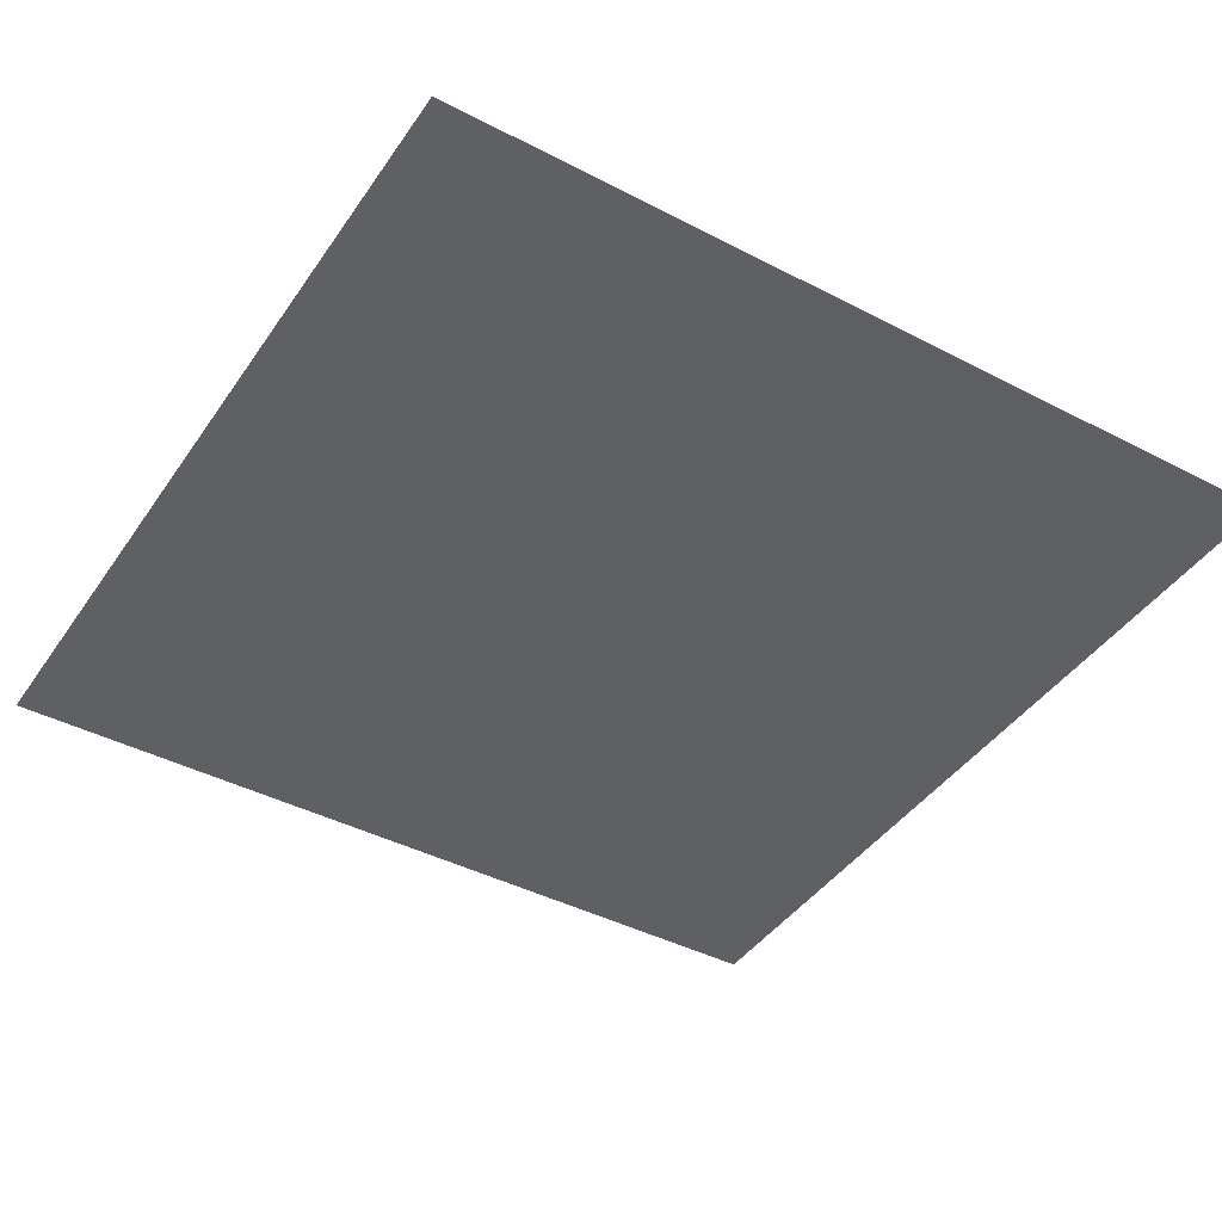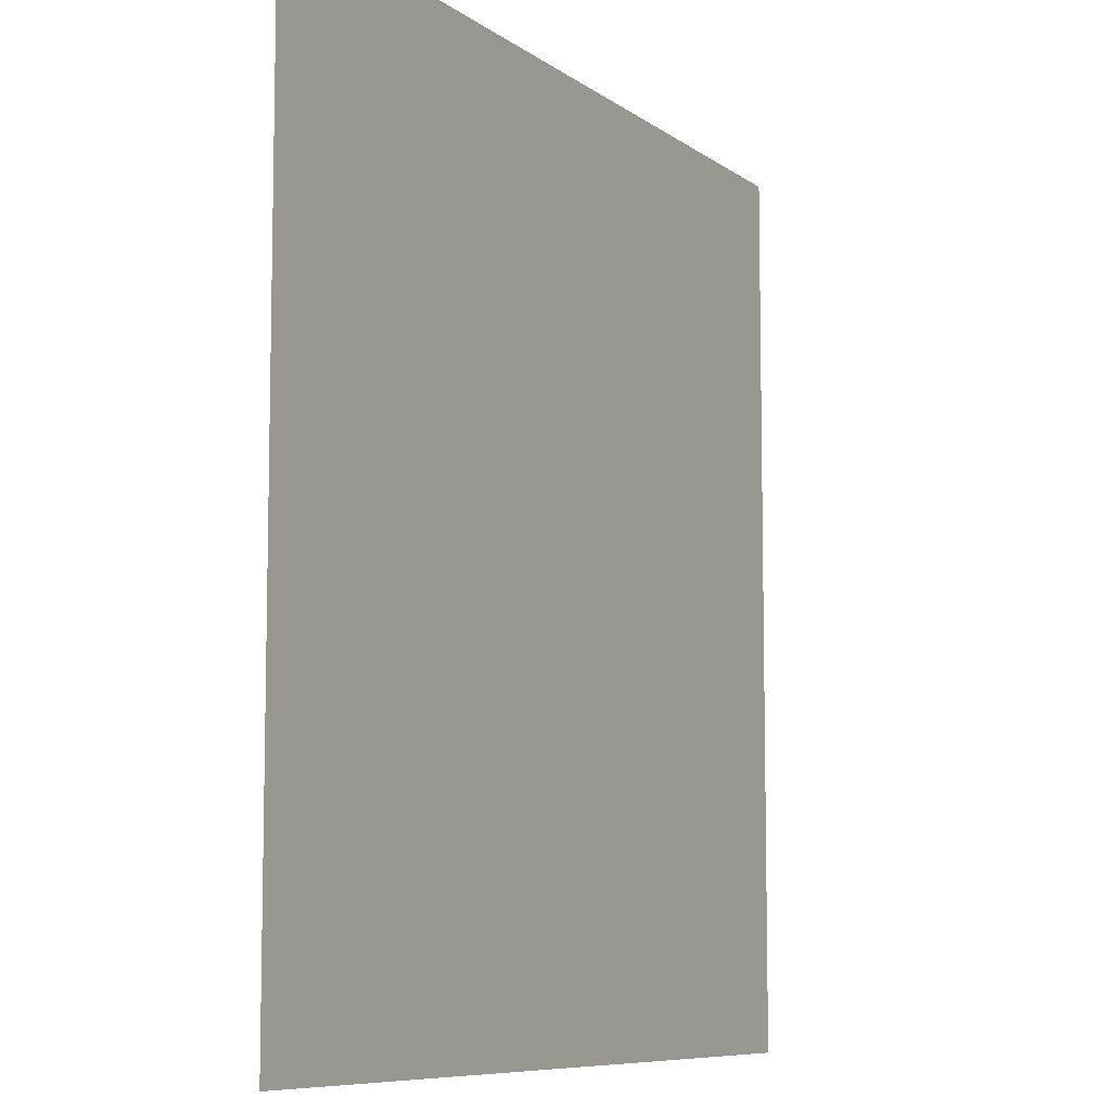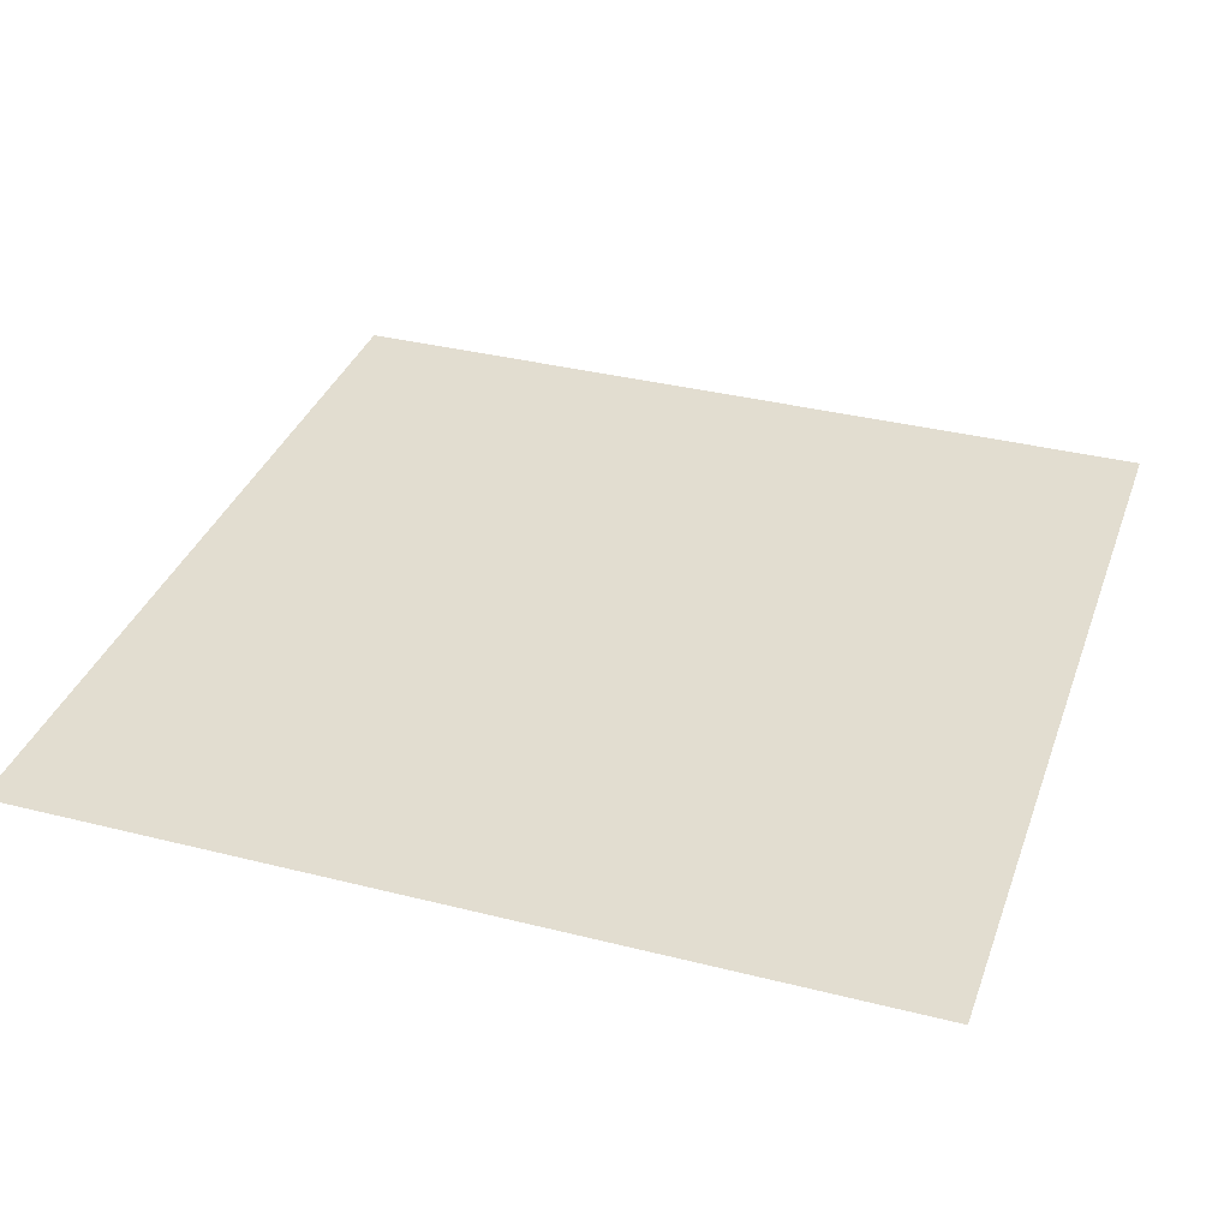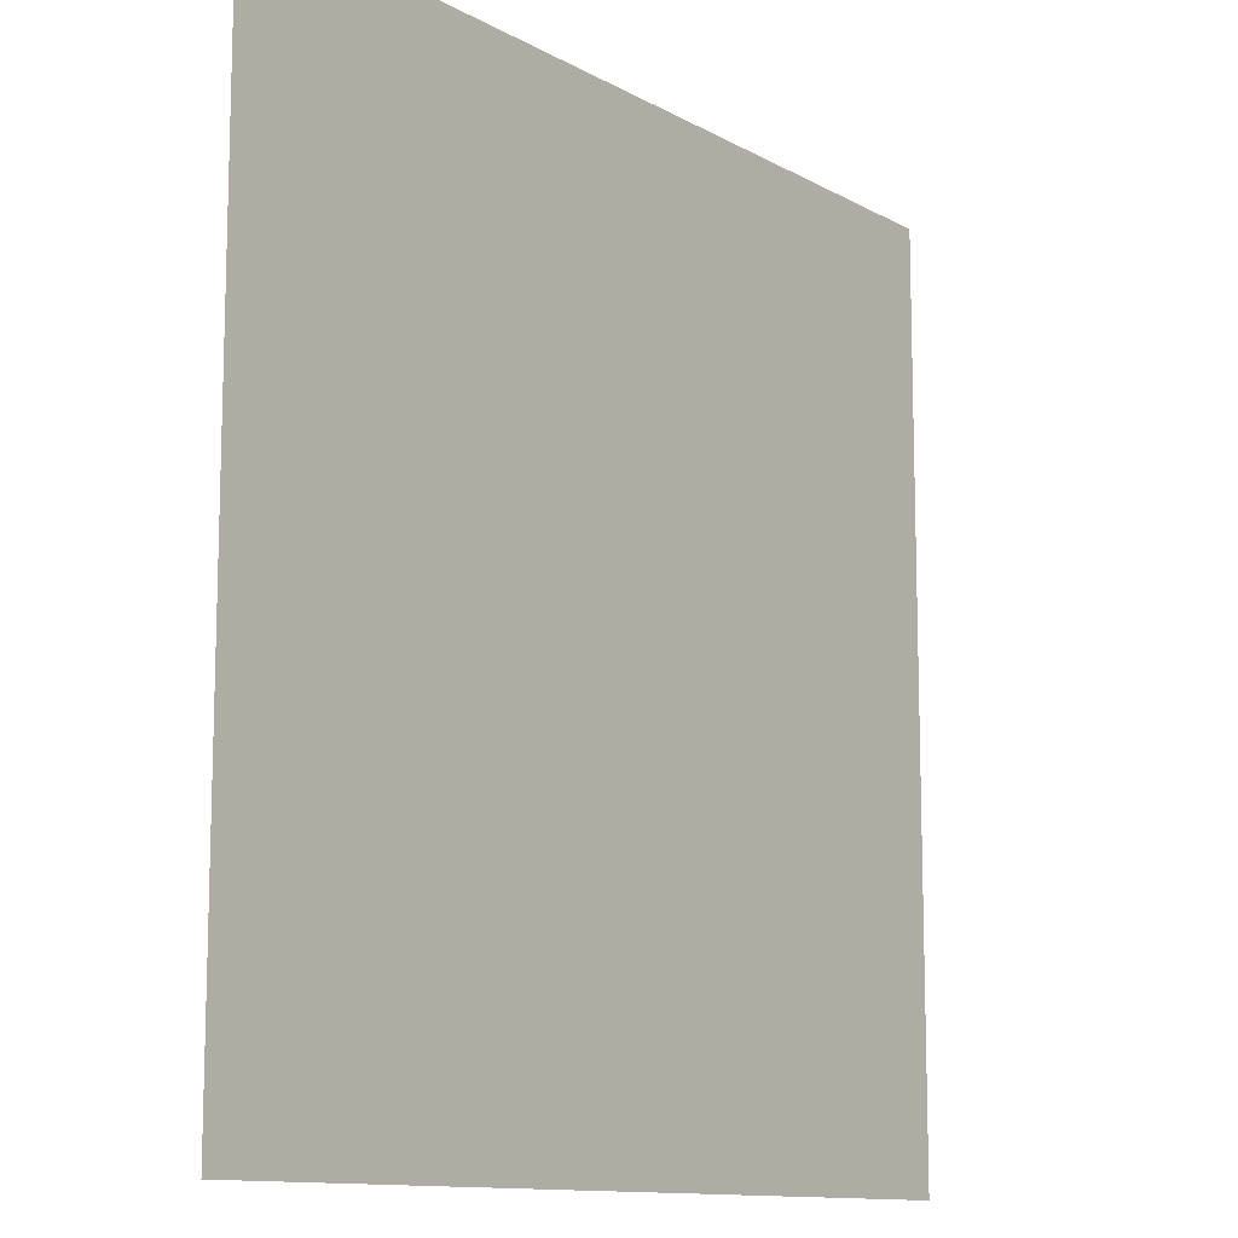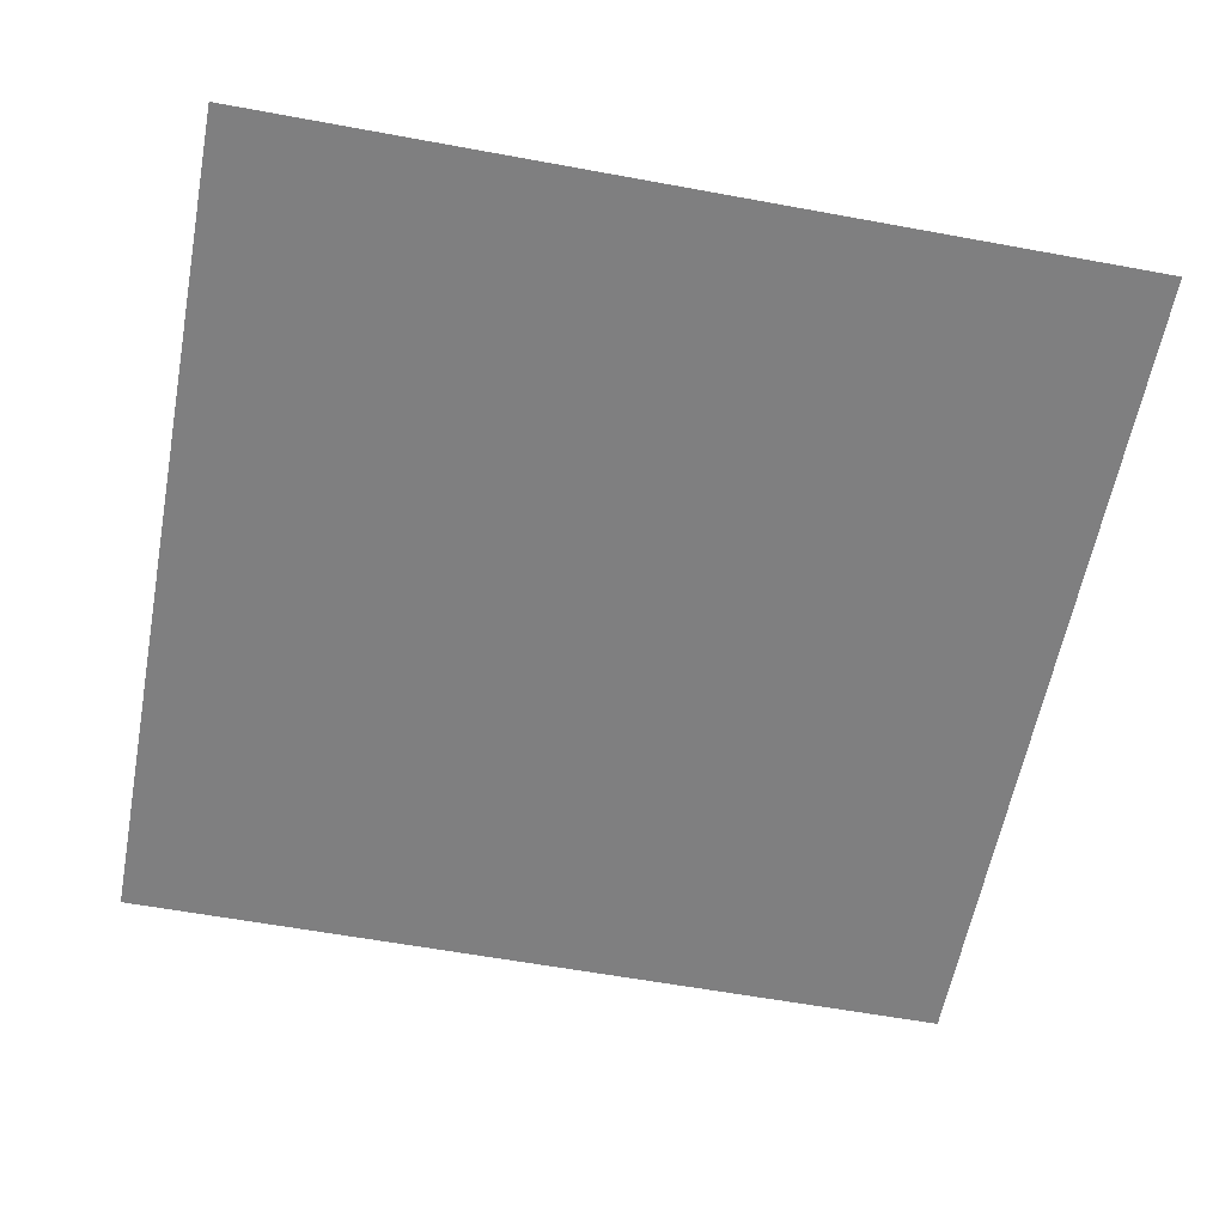
<metadata>
{"format":"obj","ext":"obj","renderer":"f3d","projection":"perspective","resolution":1024,"background":"white","views":[{"elev":-42.5,"azim":-31.8,"up":"+Z"},{"elev":-8.2,"azim":118.5,"up":"+Y"},{"elev":35.4,"azim":108.5,"up":"+Z"},{"elev":-11.8,"azim":127.5,"up":"+Y"},{"elev":-59.7,"azim":169.3,"up":"+Z"}]}
</metadata>
<code>
g 023
v -0.5 -0.5 3.062e-17
v 0.5 -0.5 3.062e-17
v -0.5 0.5 -3.062e-17
v 0.5 0.5 -3.062e-17
f 2 4 1
f 3 1 4

</code>
